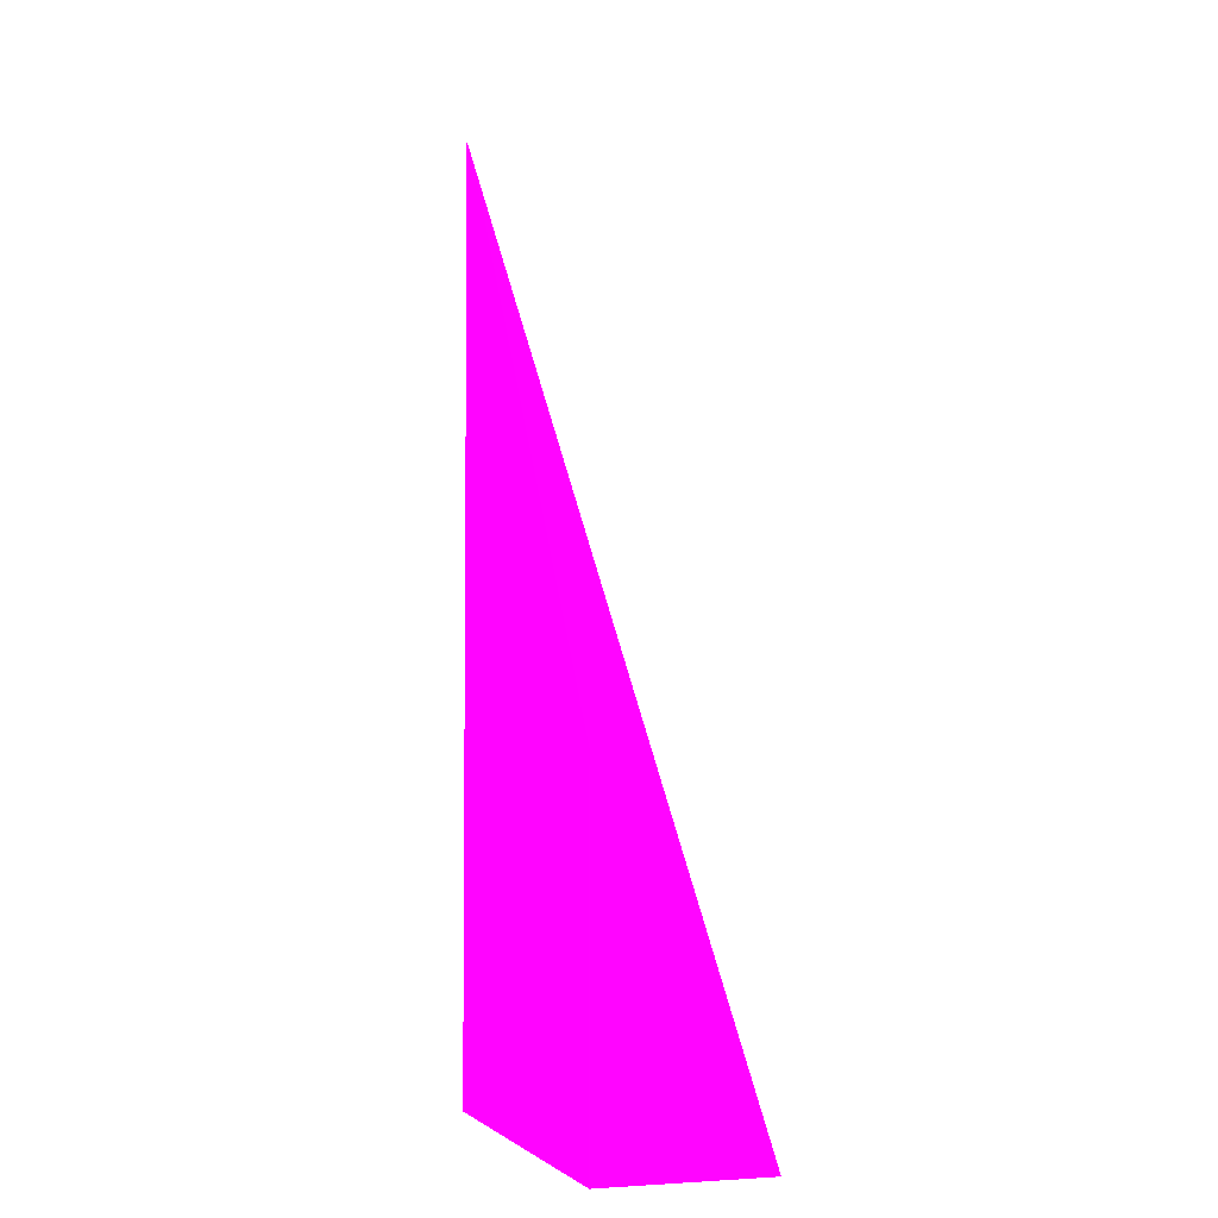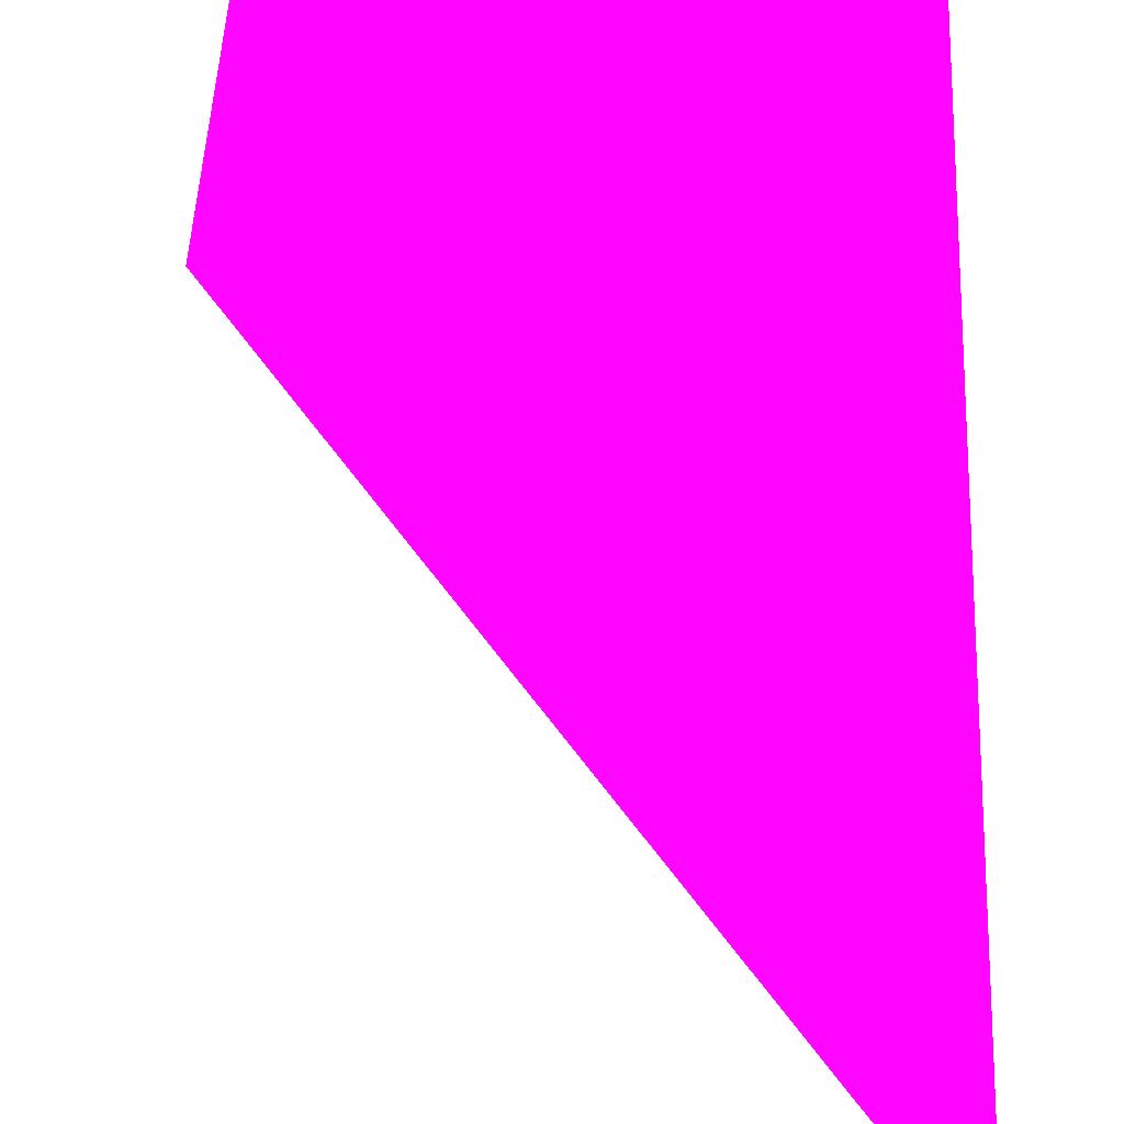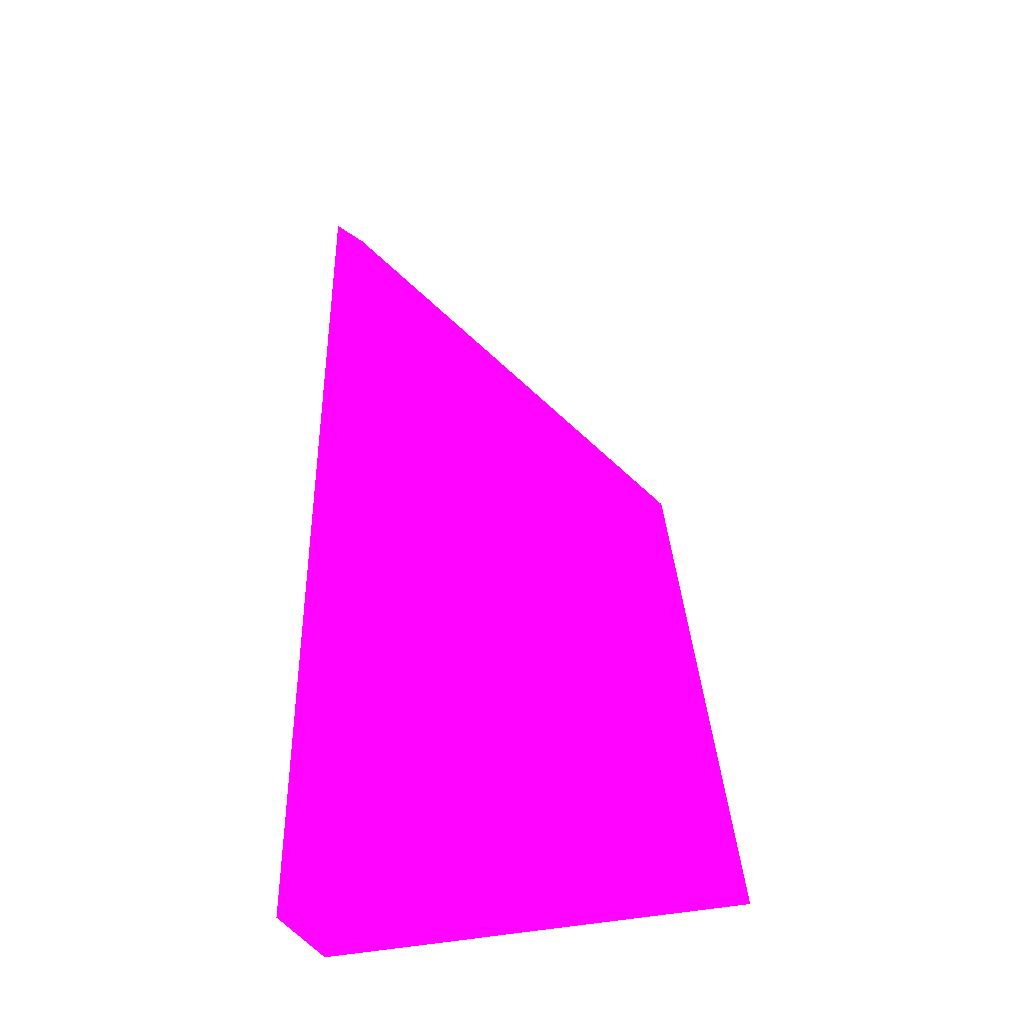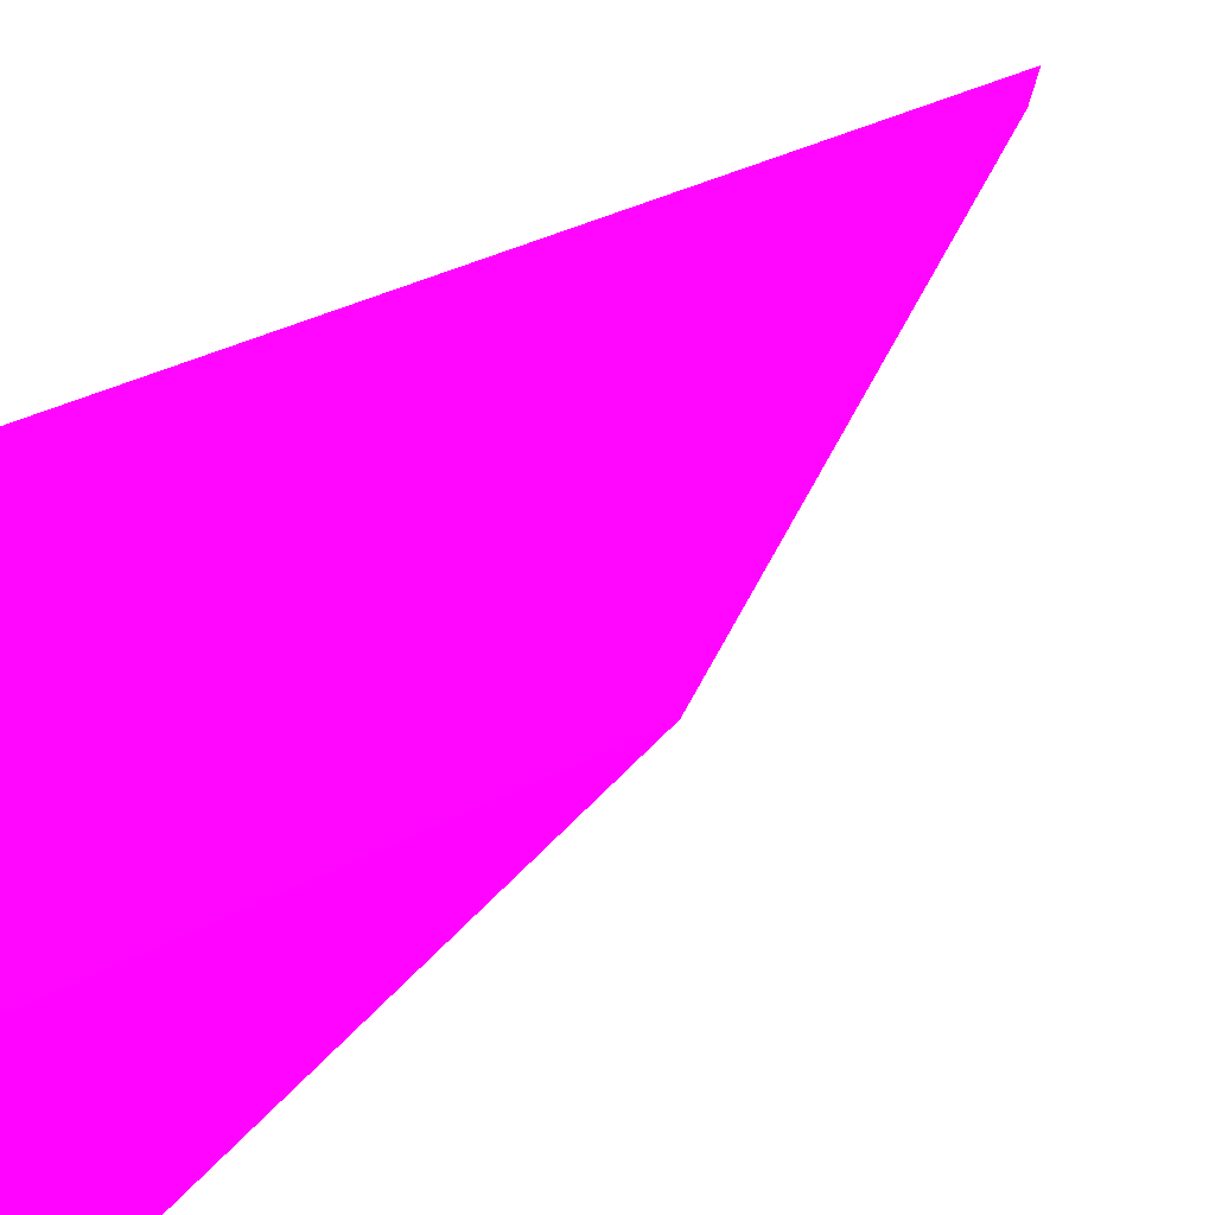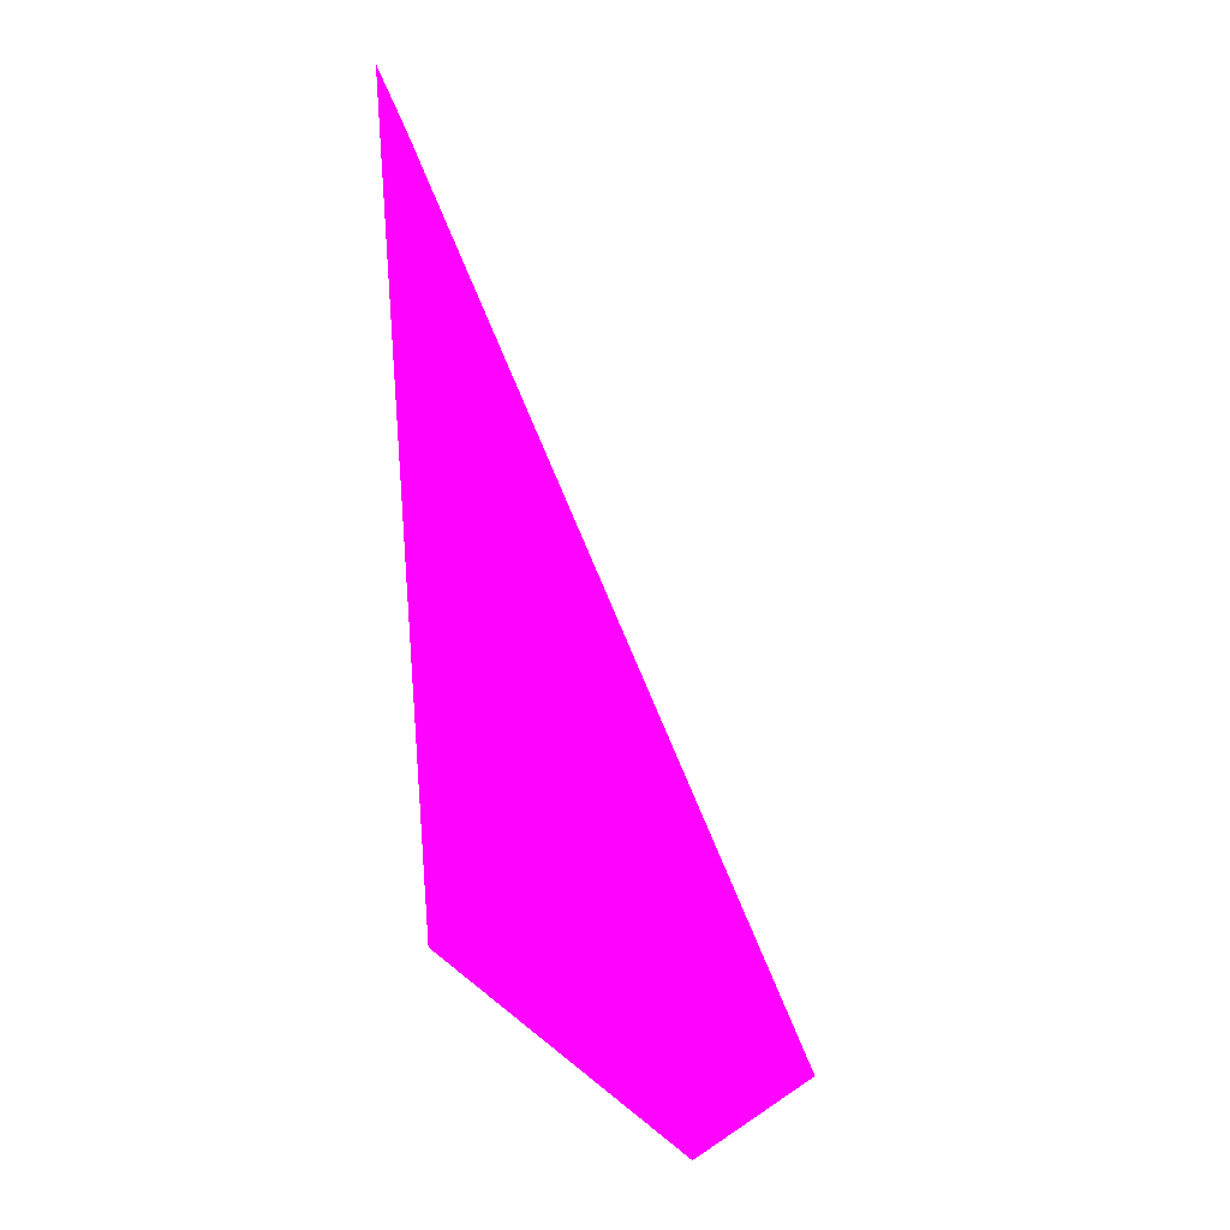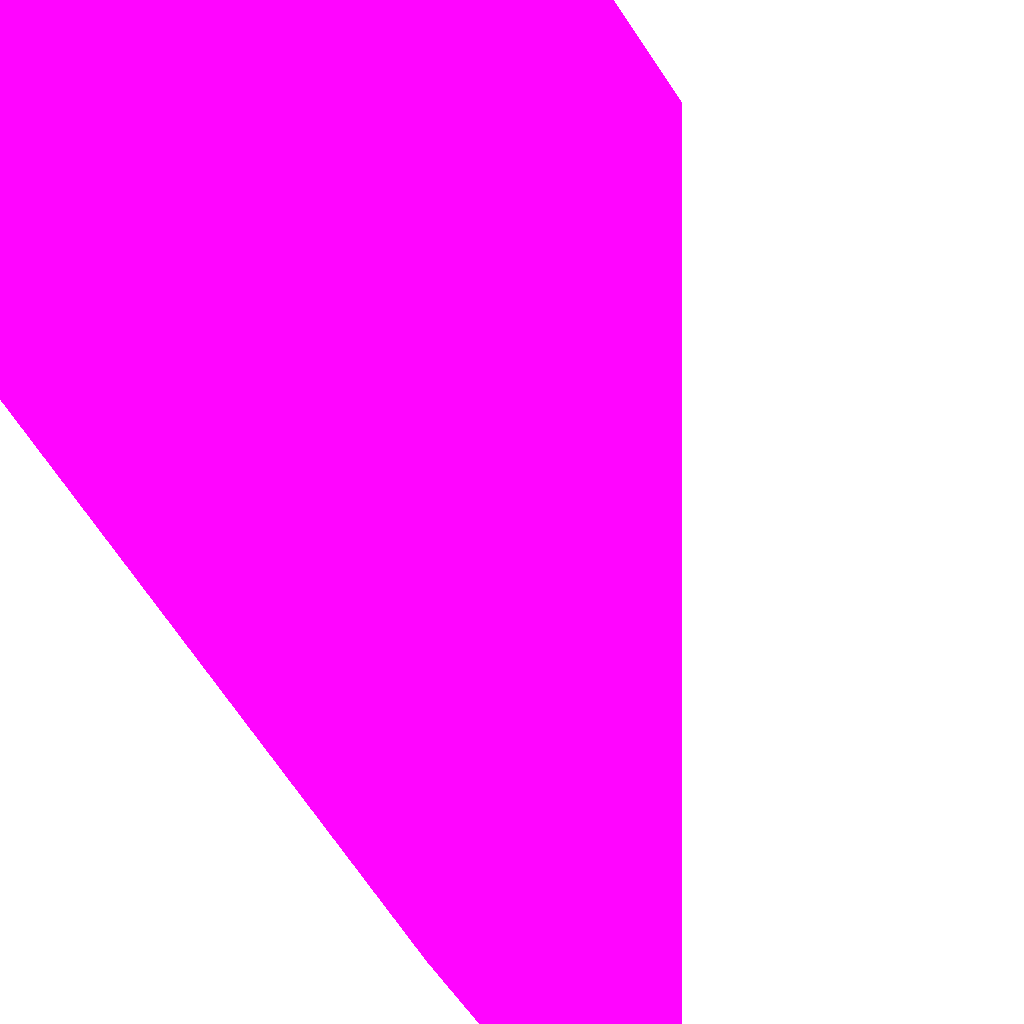
<metadata>
{"format":"obj","ext":"obj","renderer":"f3d","projection":"perspective","resolution":1024,"background":"white","views":[{"elev":-3.6,"azim":71.8,"up":"+Y"},{"elev":45.6,"azim":-177.6,"up":"+Z"},{"elev":-40.0,"azim":25.8,"up":"+Y"},{"elev":30.1,"azim":50.6,"up":"+Z"},{"elev":33.0,"azim":48.1,"up":"+Y"},{"elev":-73.1,"azim":34.0,"up":"+Z"}]}
</metadata>
<code>
v -0.03494 16.16 -6.516 0.9882 0.01176 0.9608
v -0.03494 16.16 -6.416 0.9882 0.01176 0.9608
v -0.03494 16.94 -6.482 0.9882 0.01176 0.9608
v 0.4219 16.16 -6.604 0.9882 0.01176 0.9608
v 0.4219 16.16 -6.416 0.9882 0.01176 0.9608
v -0.03494 17.25 -6.416 0.9882 0.01176 0.9608
v -0.03494 17.01 -6.469 0.9882 0.01176 0.9608
v -0.03494 17.19 -6.43 0.9882 0.01176 0.9608
v 0.007496 17.19 -6.416 0.9882 0.01176 0.9608
v 0.4219 16.56 -6.416 0.9882 0.01176 0.9608
f 1 2 6
f 1 6 8
f 1 8 7
f 1 7 3
f 1 3 4
f 1 4 5
f 1 5 2
f 2 5 10
f 2 10 9
f 2 9 6
f 3 7 4
f 4 7 8
f 4 8 6
f 4 6 9
f 4 9 10
f 4 10 5

</code>
